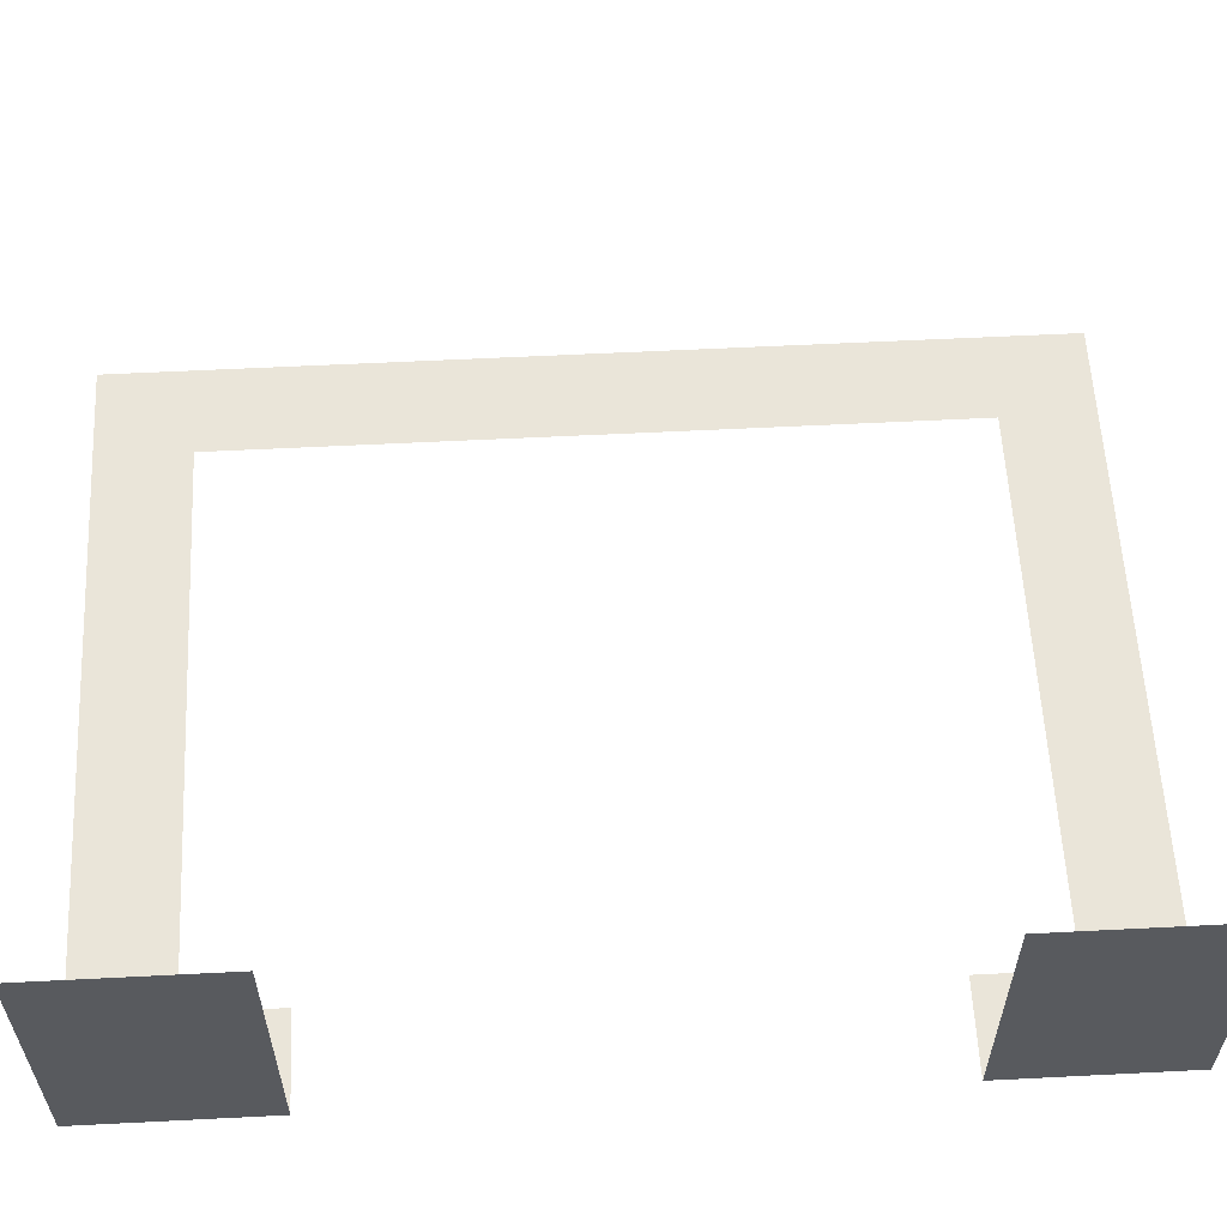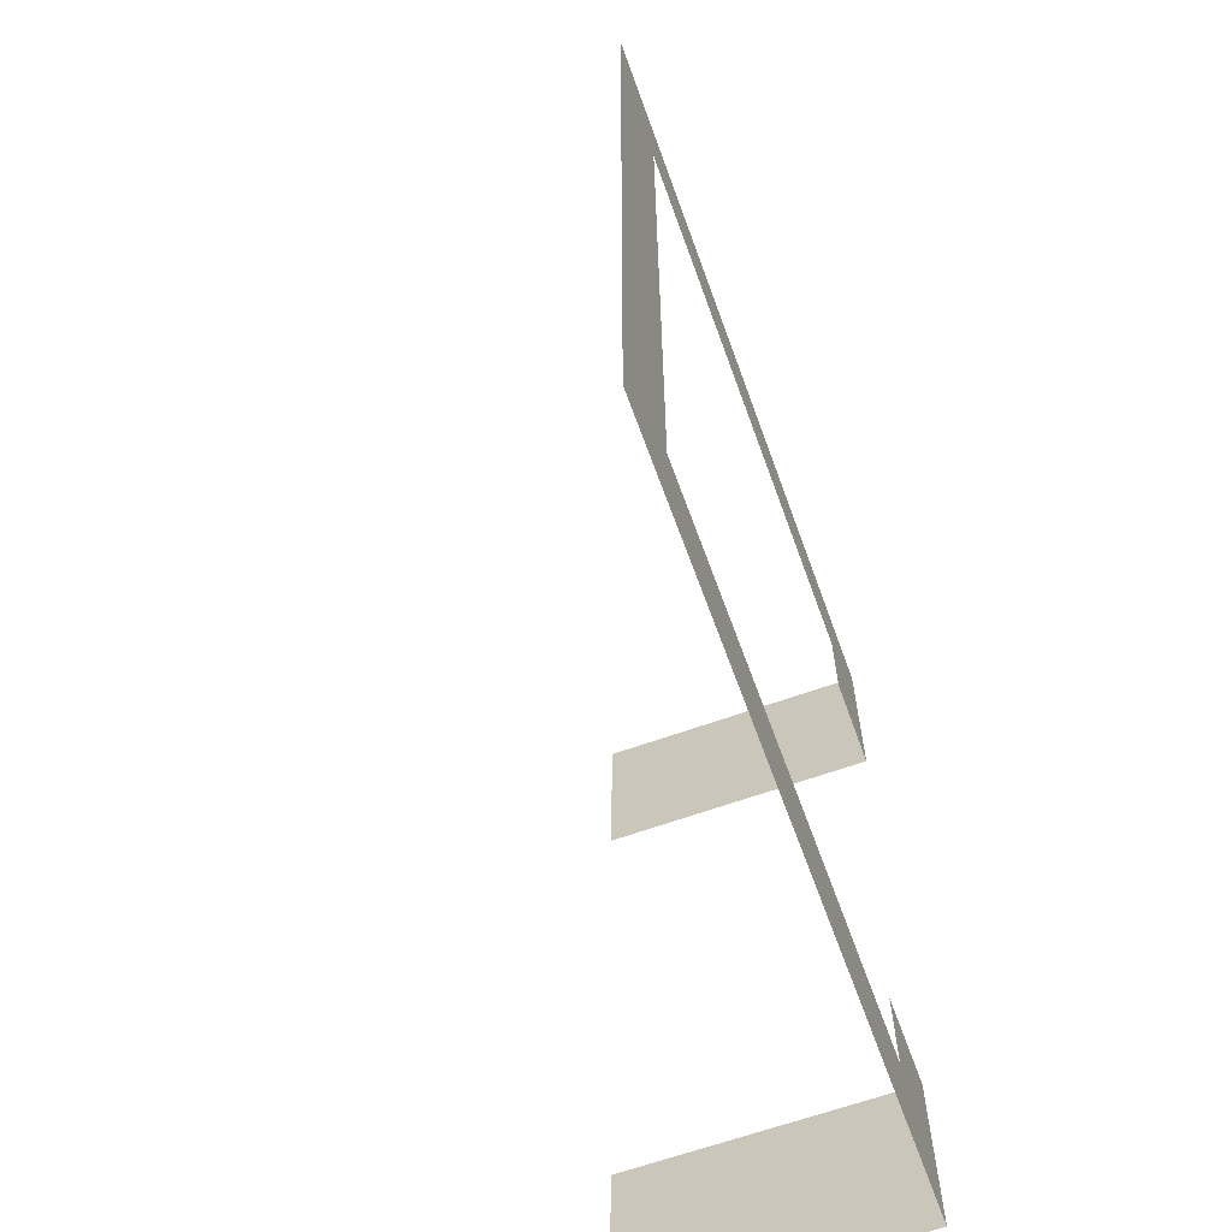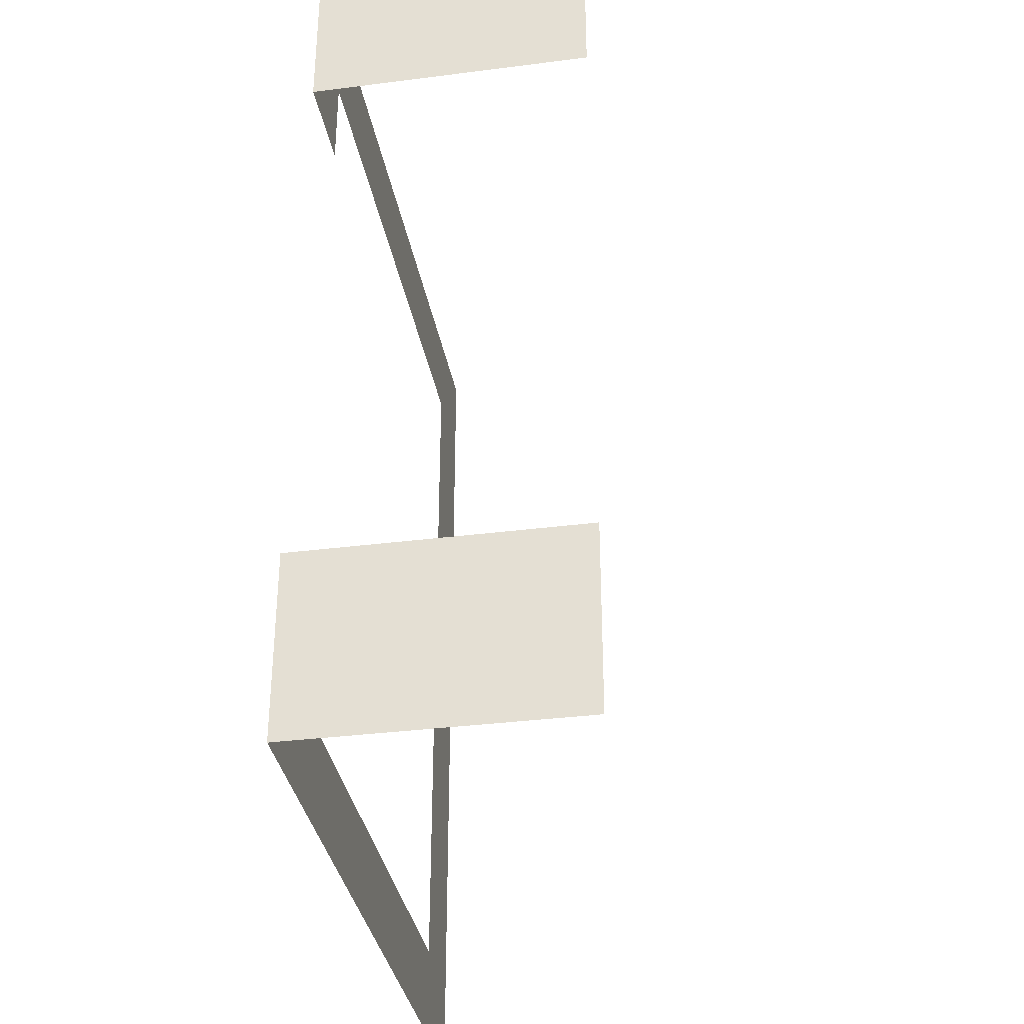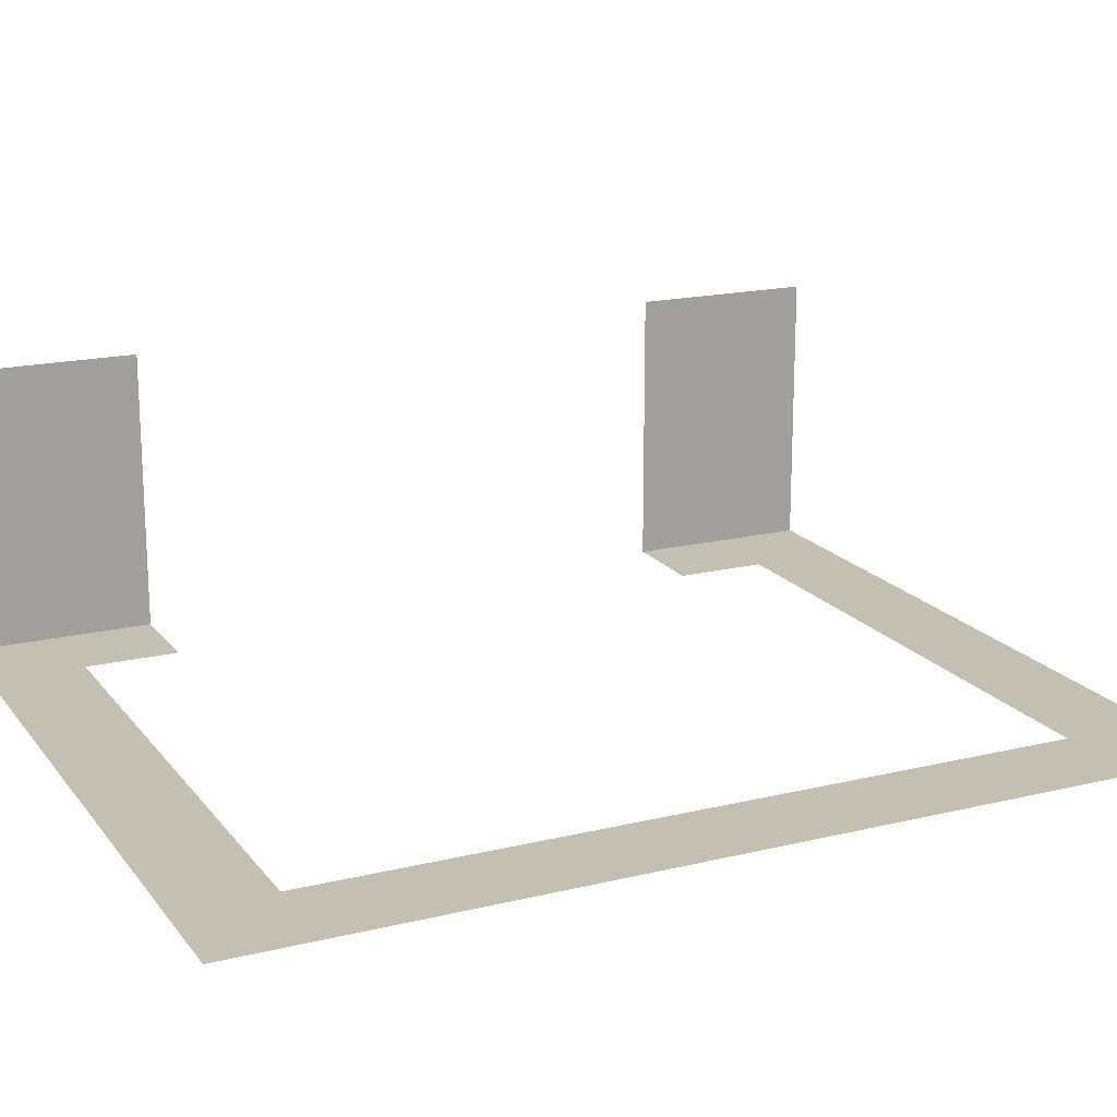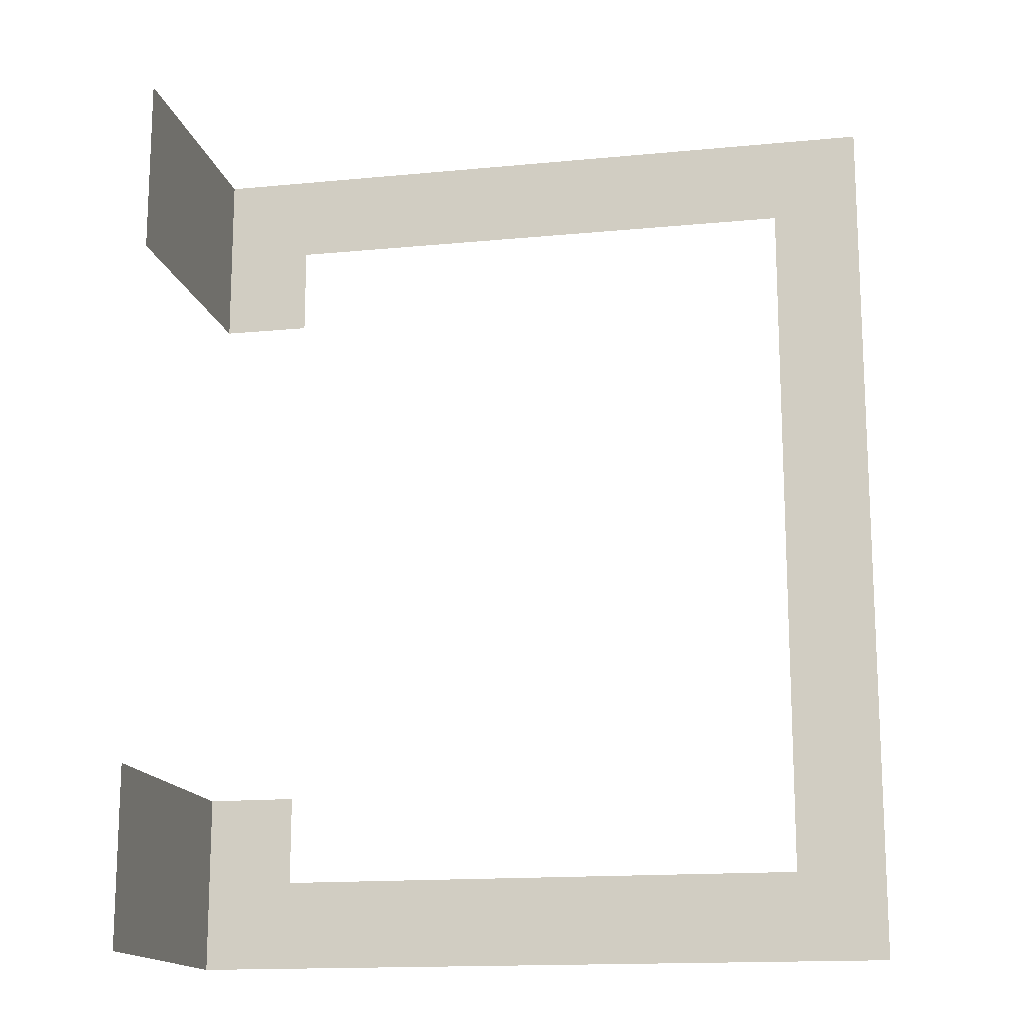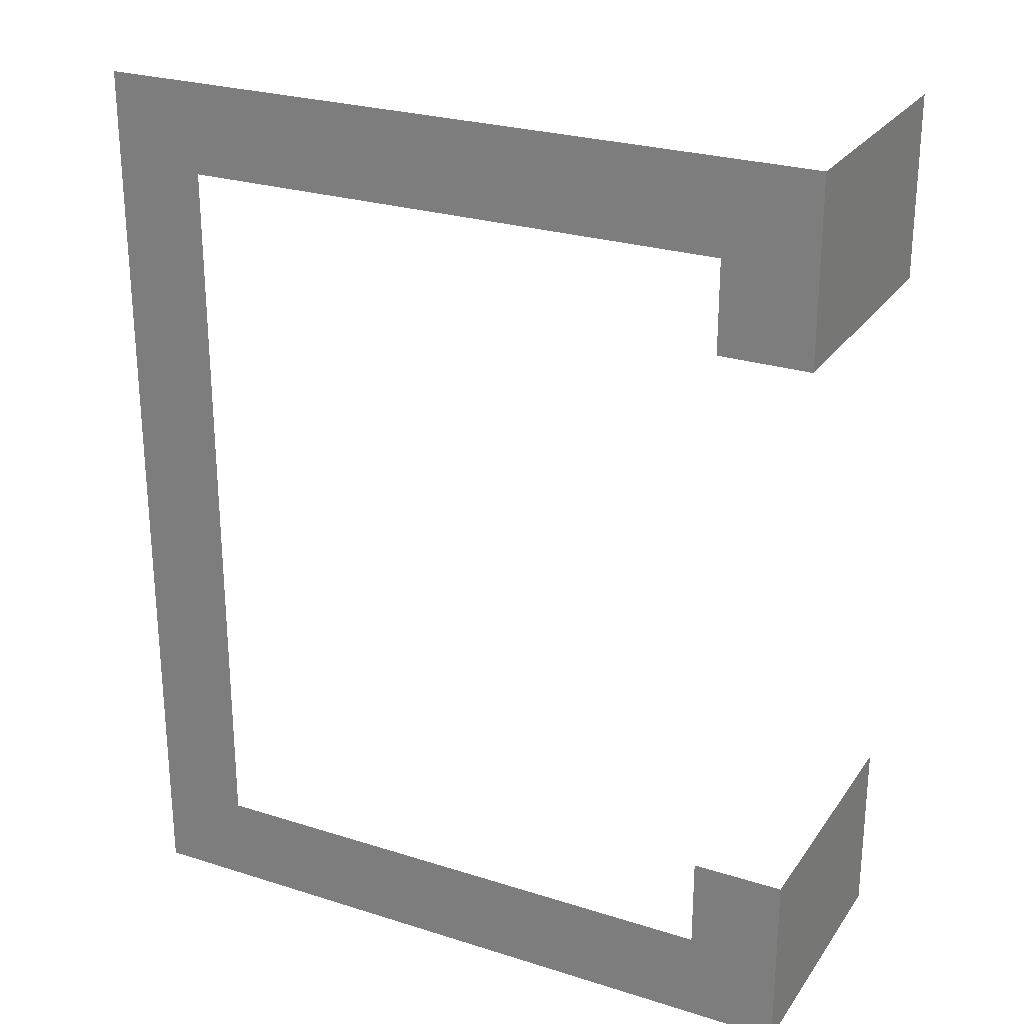
<metadata>
{"format":"obj","ext":"obj","renderer":"f3d","projection":"perspective","resolution":1024,"background":"white","views":[{"elev":58.6,"azim":87.0,"up":"+Y"},{"elev":-64.0,"azim":-70.1,"up":"+Z"},{"elev":-34.5,"azim":99.8,"up":"+Z"},{"elev":17.9,"azim":-115.4,"up":"+Y"},{"elev":-15.5,"azim":-168.5,"up":"+Z"},{"elev":25.8,"azim":26.8,"up":"+Z"}]}
</metadata>
<code>
g pb_Mesh64714
v -8 0 15
v 0 0 15
v -7 0 14
v -1 0 14
v 0 0 13
v -1 0 13
v -8 0 5
v -7 0 6
v 0 0 5
v -1 0 6
v 0 0 7
v -1 0 7
v 0 0 5
v 0 0 7
v 0 3 5
v 0 3 7
v 0 0 13
v 0 0 15
v 0 3 13
v 0 3 15
g pb_Mesh64714_0
f 3 2 1
f 3 4 2
f 4 5 2
f 4 6 5
f 1 7 3
f 7 8 3
f 9 8 7
f 9 10 8
f 10 9 11
f 12 10 11
g pb_Mesh64714_1
f 15 14 13
f 15 16 14
f 19 18 17
f 19 20 18

</code>
